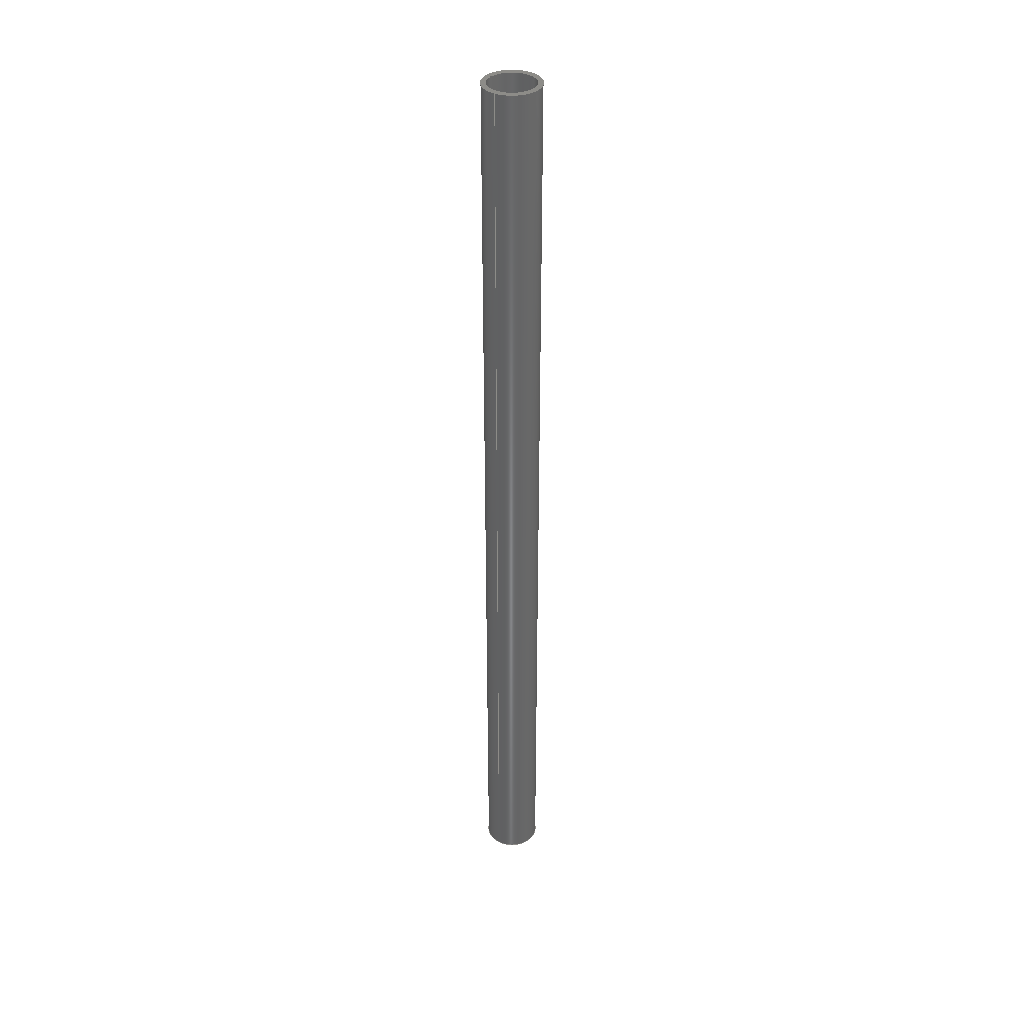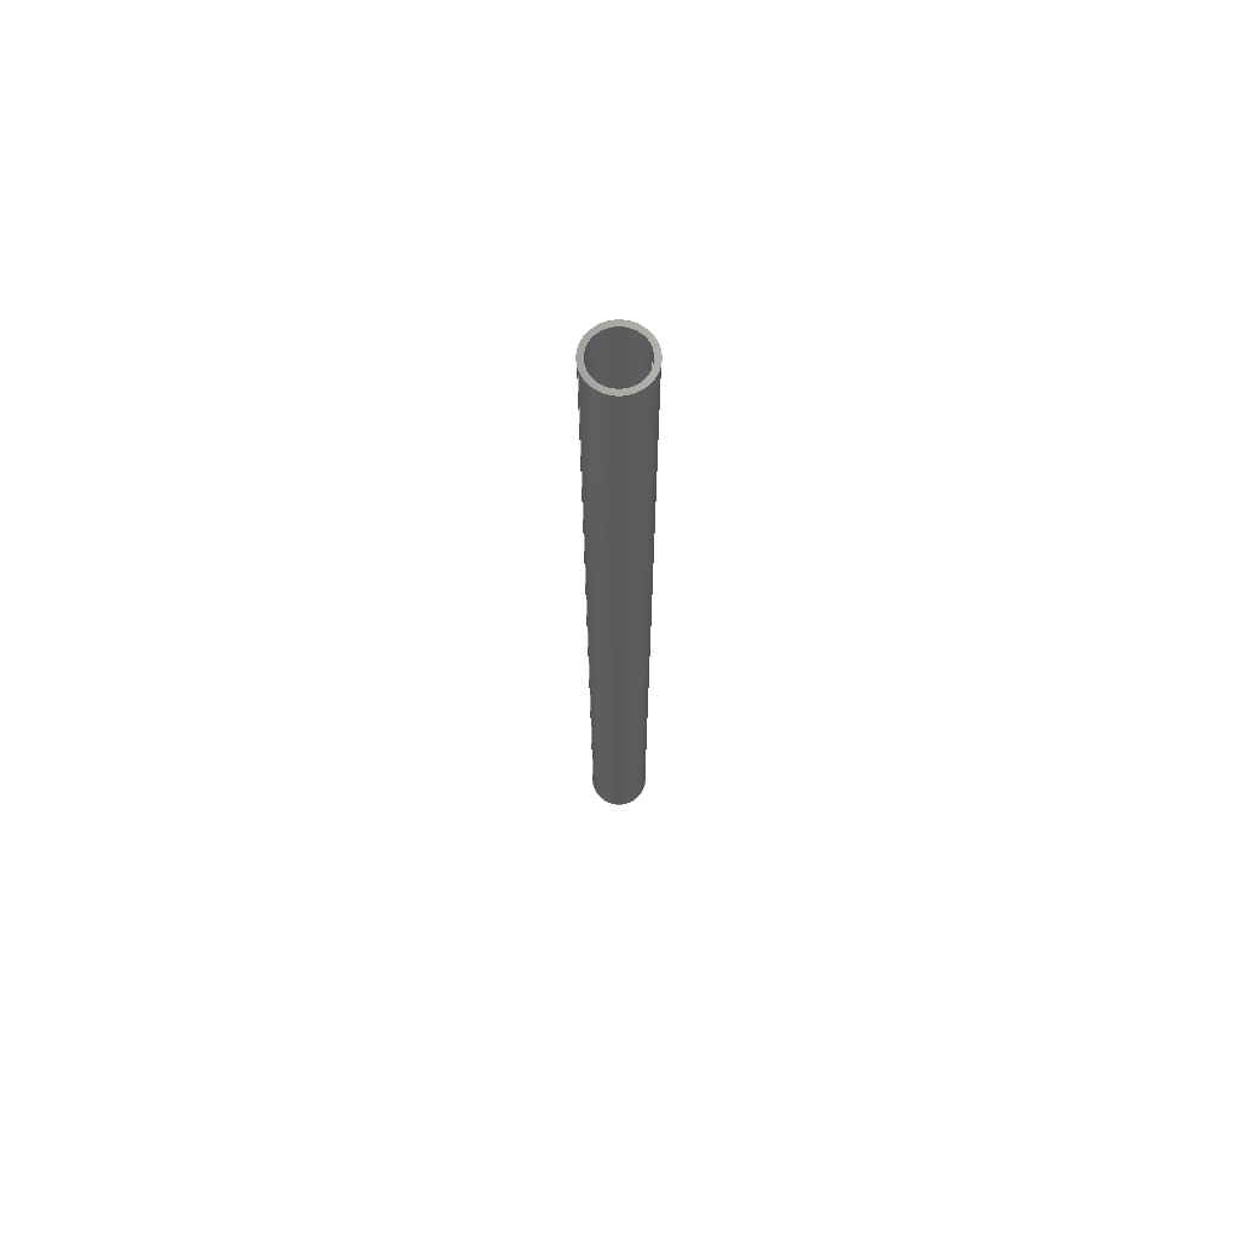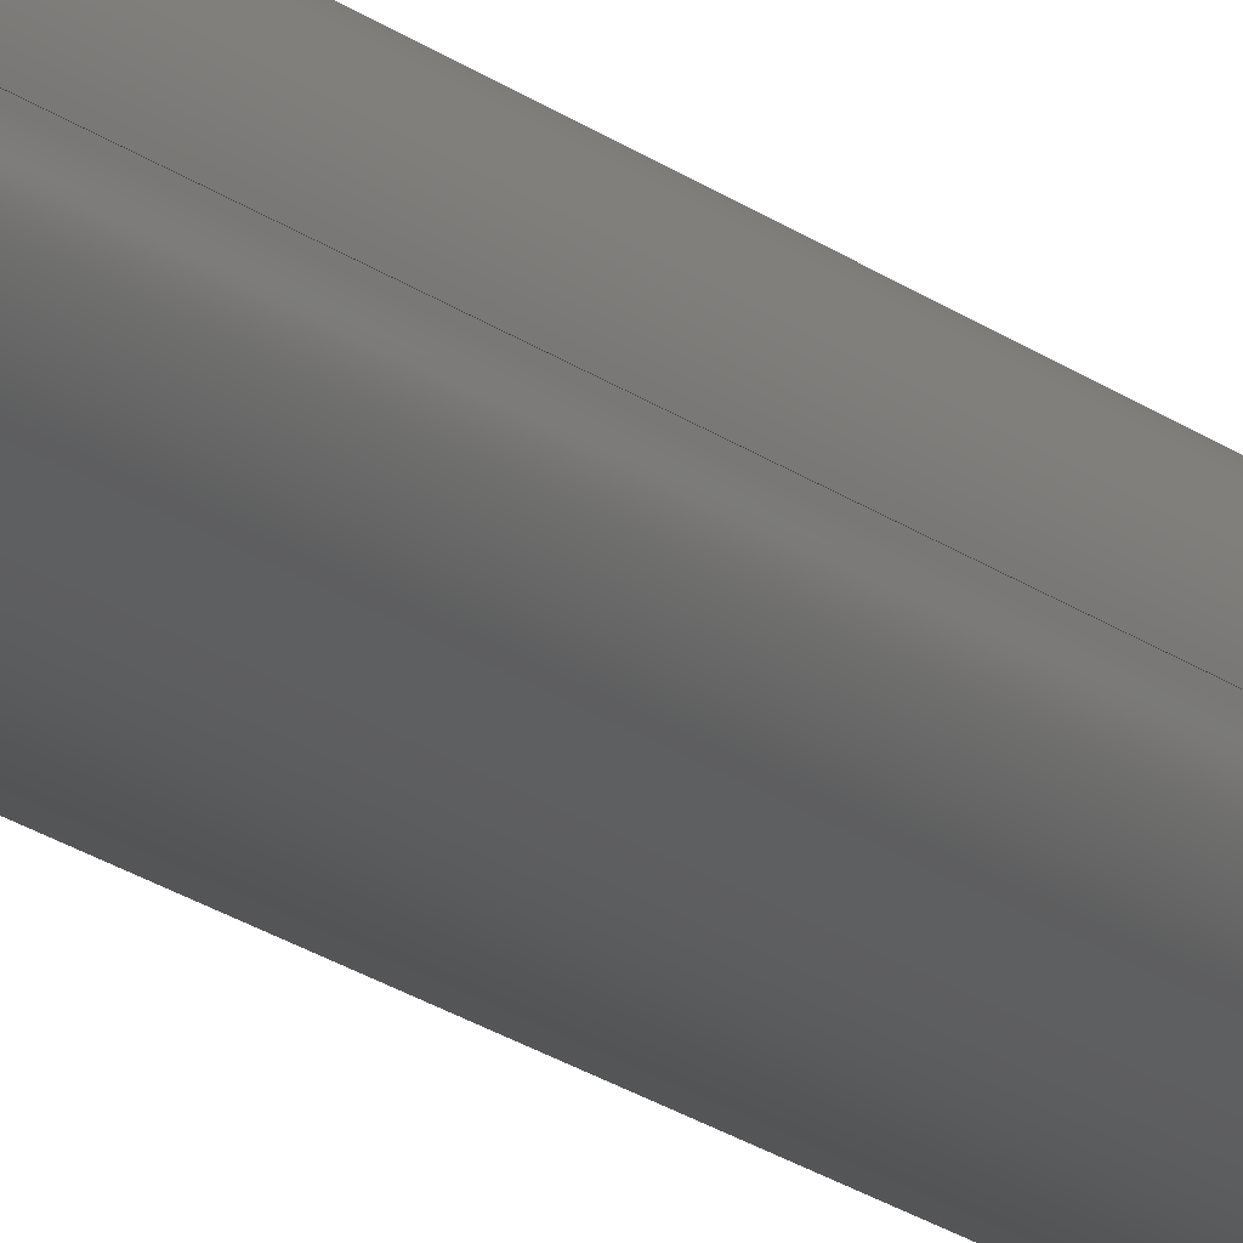
<metadata>
{"format":"step","ext":"step","renderer":"f3d","projection":"perspective","resolution":1024,"background":"white","views":[{"elev":36.5,"azim":122.6,"up":"+Z"},{"elev":68.7,"azim":-16.7,"up":"+Z"},{"elev":-14.0,"azim":-152.7,"up":"+Y"}]}
</metadata>
<code>
ISO-10303-21;
DATA;
#1 = CARTESIAN_POINT ( 'NONE',  ( 6.375, 7.807e-16, 216 ) ) ;
#2 = CARTESIAN_POINT ( 'NONE',  ( 0, 0, 0 ) ) ;
#3 = ADVANCED_FACE ( 'NONE', ( #183 ), #226, .T. ) ;
#4 = DATE_TIME_ROLE ( 'creation_date' ) ;
#5 = APPROVAL_ROLE ( '' ) ;
#6 = EDGE_CURVE ( 'NONE', #150, #130, #61, .T. ) ;
#7 = APPLICATION_PROTOCOL_DEFINITION ( 'international standard', 'config_control_design', 1994, #230 ) ;
#8 = ORIENTED_EDGE ( 'NONE', *, *, #152, .F. ) ;
#9 = DIRECTION ( 'NONE',  ( 0, 0, 1 ) ) ;
#10 = ADVANCED_FACE ( 'NONE', ( #132 ), #110, .F. ) ;
#11 = VERTEX_POINT ( 'NONE', #153 ) ;
#12 = APPROVAL_PERSON_ORGANIZATION ( #43, #77, #5 ) ;
#13 = AXIS2_PLACEMENT_3D ( 'NONE', #231, #134, #158 ) ;
#14 = CARTESIAN_POINT ( 'NONE',  ( 0, 0, 216 ) ) ;
#15 = ORIENTED_EDGE ( 'NONE', *, *, #249, .T. ) ;
#16 = DIRECTION ( 'NONE',  ( 0, 0, 1 ) ) ;
#17 = AXIS2_PLACEMENT_3D ( 'NONE', #200, #9, #52 ) ;
#18 = LINE ( 'NONE', #250, #56 ) ;
#19 = CARTESIAN_POINT ( 'NONE',  ( 0, 0, 0 ) ) ;
#20 = DIRECTION ( 'NONE',  ( 0, 0, 1 ) ) ;
#21 = PERSON ( 'UNSPECIFIED', 'UNSPECIFIED', 'UNSPECIFIED', ('UNSPECIFIED'), ('UNSPECIFIED'), ('UNSPECIFIED') ) ;
#22 = AXIS2_PLACEMENT_3D ( 'NONE', #174, #20, #136 ) ;
#23 = CYLINDRICAL_SURFACE ( 'NONE', #172, 5.375 ) ;
#24 = PERSON_AND_ORGANIZATION ( #21, #104 ) ;
#25 = PERSON_AND_ORGANIZATION_ROLE ( 'design_owner' ) ;
#26 = AXIS2_PLACEMENT_3D ( 'NONE', #177, #209, #212 ) ;
#27 = CALENDAR_DATE ( 2025, 13, 5 ) ;
#28 = DATE_AND_TIME ( #236, #246 ) ;
#29 = PERSON_AND_ORGANIZATION_ROLE ( 'creator' ) ;
#30 = SECURITY_CLASSIFICATION ( '', '', #218 ) ;
#31 = FACE_OUTER_BOUND ( 'NONE', #170, .T. ) ;
#32 = ORIENTED_EDGE ( 'NONE', *, *, #51, .T. ) ;
#33 = ORIENTED_EDGE ( 'NONE', *, *, #235, .F. ) ;
#34 = ORIENTED_EDGE ( 'NONE', *, *, #133, .F. ) ;
#35 = PRODUCT_DEFINITION_FORMATION_WITH_SPECIFIED_SOURCE ( 'ANY', '', #146, .NOT_KNOWN. ) ;
#36 = DIRECTION ( 'NONE',  ( -1, 0, 0 ) ) ;
#37 = CARTESIAN_POINT ( 'NONE',  ( 0, 0, 0 ) ) ;
#38 = ADVANCED_FACE ( 'NONE', ( #31 ), #105, .T. ) ;
#39 = CARTESIAN_POINT ( 'NONE',  ( 0, 0, 0 ) ) ;
#40 = FACE_OUTER_BOUND ( 'NONE', #151, .T. ) ;
#41 = CALENDAR_DATE ( 2025, 13, 5 ) ;
#42 = MECHANICAL_CONTEXT ( 'NONE', #203, 'mechanical' ) ;
#43 = PERSON_AND_ORGANIZATION ( #21, #104 ) ;
#44 = ORIENTED_EDGE ( 'NONE', *, *, #156, .T. ) ;
#45 = CIRCLE ( 'NONE', #80, 5.375 ) ;
#46 = CARTESIAN_POINT ( 'NONE',  ( 5.375, 6.582e-16, 0 ) ) ;
#47 = AXIS2_PLACEMENT_3D ( 'NONE', #14, #70, #36 ) ;
#48 = EDGE_LOOP ( 'NONE', ( #126, #33, #15, #106 ) ) ;
#49 = UNCERTAINTY_MEASURE_WITH_UNIT (LENGTH_MEASURE( 1e-05 ), #78, 'distance_accuracy_value', 'NONE');
#50 = ORIENTED_EDGE ( 'NONE', *, *, #111, .T. ) ;
#51 = EDGE_CURVE ( 'NONE', #149, #130, #240, .T. ) ;
#52 = DIRECTION ( 'NONE',  ( 1, 0, 0 ) ) ;
#53 = CARTESIAN_POINT ( 'NONE',  ( 0, 0, 216 ) ) ;
#54 = CARTESIAN_POINT ( 'NONE',  ( 0, 0, 216 ) ) ;
#55 = CARTESIAN_POINT ( 'NONE',  ( -5.375, 0, 216 ) ) ;
#56 = VECTOR ( 'NONE', #76, 39.37 ) ;
#57 = DIRECTION ( 'NONE',  ( 1, 0, 0 ) ) ;
#58 = DIRECTION ( 'NONE',  ( 1, 0, -0 ) ) ;
#59 = COORDINATED_UNIVERSAL_TIME_OFFSET ( 3, 0, .BEHIND. ) ;
#60 = LOCAL_TIME ( 13, 37, 11, #84 ) ;
#61 = CIRCLE ( 'NONE', #17, 6.375 ) ;
#62 = DIRECTION ( 'NONE',  ( 0, 0, 1 ) ) ;
#63 = CIRCLE ( 'NONE', #251, 6.375 ) ;
#64 = DATE_AND_TIME ( #27, #60 ) ;
#65 = VERTEX_POINT ( 'NONE', #46 ) ;
#66 = APPROVAL_PERSON_ORGANIZATION ( #197, #169, #191 ) ;
#67 = EDGE_LOOP ( 'NONE', ( #182, #225 ) ) ;
#68 = CC_DESIGN_PERSON_AND_ORGANIZATION_ASSIGNMENT ( #222, #180, ( #30 ) ) ;
#69 = ORIENTED_EDGE ( 'NONE', *, *, #239, .F. ) ;
#70 = DIRECTION ( 'NONE',  ( -0, -0, -1 ) ) ;
#71 = EDGE_LOOP ( 'NONE', ( #8, #224 ) ) ;
#72 = CC_DESIGN_APPROVAL ( #169, ( #162 ) ) ;
#73 = FACE_OUTER_BOUND ( 'NONE', #67, .T. ) ;
#74 = CC_DESIGN_PERSON_AND_ORGANIZATION_ASSIGNMENT ( #24, #141, ( #35 ) ) ;
#75 = FACE_BOUND ( 'NONE', #71, .T. ) ;
#76 = DIRECTION ( 'NONE',  ( -0, -0, -1 ) ) ;
#77 = APPROVAL ( #192, 'UNSPECIFIED' ) ;
#78 =( CONVERSION_BASED_UNIT ( 'INCH', #157 ) LENGTH_UNIT ( ) NAMED_UNIT ( #114 ) );
#79 = CARTESIAN_POINT ( 'NONE',  ( 5.375, 6.582e-16, 216 ) ) ;
#80 = AXIS2_PLACEMENT_3D ( 'NONE', #94, #211, #227 ) ;
#81 = CC_DESIGN_DATE_AND_TIME_ASSIGNMENT ( #220, #101, ( #30 ) ) ;
#82 = DATE_AND_TIME ( #41, #148 ) ;
#83 = ADVANCED_BREP_SHAPE_REPRESENTATION ( 'Pipe 12 in, Sch 120', ( #233, #144 ), #186 ) ;
#84 = COORDINATED_UNIVERSAL_TIME_OFFSET ( 3, 0, .BEHIND. ) ;
#85 = DIRECTION ( 'NONE',  ( -0, -0, -1 ) ) ;
#86 = EDGE_LOOP ( 'NONE', ( #69, #50, #243, #88 ) ) ;
#87 = ORIENTED_EDGE ( 'NONE', *, *, #152, .T. ) ;
#88 = ORIENTED_EDGE ( 'NONE', *, *, #194, .F. ) ;
#89 = EDGE_LOOP ( 'NONE', ( #201, #131 ) ) ;
#90 = DIRECTION ( 'NONE',  ( -0, -0, -1 ) ) ;
#91 = LOCAL_TIME ( 13, 37, 11, #122 ) ;
#92 = VECTOR ( 'NONE', #135, 39.37 ) ;
#93 =( NAMED_UNIT ( * ) PLANE_ANGLE_UNIT ( ) SI_UNIT ( $, .RADIAN. ) );
#94 = CARTESIAN_POINT ( 'NONE',  ( 0, 0, 216 ) ) ;
#95 = ADVANCED_FACE ( 'NONE', ( #73, #75 ), #112, .T. ) ;
#96 = CIRCLE ( 'NONE', #108, 5.375 ) ;
#97 = CIRCLE ( 'NONE', #195, 6.375 ) ;
#98 = DIRECTION ( 'NONE',  ( 1, 0, 0 ) ) ;
#99 = CC_DESIGN_PERSON_AND_ORGANIZATION_ASSIGNMENT ( #142, #145, ( #35 ) ) ;
#100 = CIRCLE ( 'NONE', #13, 6.375 ) ;
#101 = DATE_TIME_ROLE ( 'classification_date' ) ;
#102 = APPROVAL_DATE_TIME ( #28, #217 ) ;
#103 = APPROVAL_DATE_TIME ( #125, #77 ) ;
#104 = ORGANIZATION ( 'UNSPECIFIED', 'UNSPECIFIED', '' ) ;
#105 = CYLINDRICAL_SURFACE ( 'NONE', #160, 6.375 ) ;
#106 = ORIENTED_EDGE ( 'NONE', *, *, #6, .T. ) ;
#107 = VERTEX_POINT ( 'NONE', #55 ) ;
#108 = AXIS2_PLACEMENT_3D ( 'NONE', #19, #228, #57 ) ;
#109 = VERTEX_POINT ( 'NONE', #137 ) ;
#110 = CYLINDRICAL_SURFACE ( 'NONE', #234, 5.375 ) ;
#111 = EDGE_CURVE ( 'NONE', #171, #107, #193, .T. ) ;
#112 = PLANE ( 'NONE',  #26 ) ;
#113 = LINE ( 'NONE', #79, #167 ) ;
#114 = DIMENSIONAL_EXPONENTS ( 1, 0, 0, 0, 0, 0, 0 ) ;
#115 = CARTESIAN_POINT ( 'NONE',  ( 5.375, 6.582e-16, 216 ) ) ;
#116 = EDGE_CURVE ( 'NONE', #107, #109, #248, .T. ) ;
#117 = DIRECTION ( 'NONE',  ( -0, -0, -1 ) ) ;
#118 = FACE_OUTER_BOUND ( 'NONE', #86, .T. ) ;
#119 = CIRCLE ( 'NONE', #199, 5.375 ) ;
#120 = APPROVAL_DATE_TIME ( #82, #169 ) ;
#121 = APPROVAL_ROLE ( '' ) ;
#122 = COORDINATED_UNIVERSAL_TIME_OFFSET ( 3, 0, .BEHIND. ) ;
#123 = COORDINATED_UNIVERSAL_TIME_OFFSET ( 3, 0, .BEHIND. ) ;
#124 = PRODUCT_RELATED_PRODUCT_CATEGORY ( 'detail', '', ( #146 ) ) ;
#125 = DATE_AND_TIME ( #140, #232 ) ;
#126 = ORIENTED_EDGE ( 'NONE', *, *, #51, .F. ) ;
#127 = CC_DESIGN_APPROVAL ( #77, ( #30 ) ) ;
#128 = VECTOR ( 'NONE', #223, 39.37 ) ;
#129 = ORIENTED_EDGE ( 'NONE', *, *, #116, .F. ) ;
#130 = VERTEX_POINT ( 'NONE', #214 ) ;
#131 = ORIENTED_EDGE ( 'NONE', *, *, #194, .T. ) ;
#132 = FACE_OUTER_BOUND ( 'NONE', #244, .T. ) ;
#133 = EDGE_CURVE ( 'NONE', #149, #11, #100, .T. ) ;
#134 = DIRECTION ( 'NONE',  ( 0, 0, 1 ) ) ;
#135 = DIRECTION ( 'NONE',  ( -0, -0, -1 ) ) ;
#136 = DIRECTION ( 'NONE',  ( 1, 0, 0 ) ) ;
#137 = CARTESIAN_POINT ( 'NONE',  ( -5.375, 0, 0 ) ) ;
#138 = CC_DESIGN_APPROVAL ( #217, ( #35 ) ) ;
#139 = ADVANCED_FACE ( 'NONE', ( #40, #190 ), #155, .F. ) ;
#140 = CALENDAR_DATE ( 2025, 13, 5 ) ;
#141 = PERSON_AND_ORGANIZATION_ROLE ( 'design_supplier' ) ;
#142 = PERSON_AND_ORGANIZATION ( #21, #104 ) ;
#143 = CC_DESIGN_PERSON_AND_ORGANIZATION_ASSIGNMENT ( #161, #25, ( #146 ) ) ;
#144 = AXIS2_PLACEMENT_3D ( 'NONE', #2, #62, #238 ) ;
#145 = PERSON_AND_ORGANIZATION_ROLE ( 'creator' ) ;
#146 = PRODUCT ( 'Pipe 12 in, Sch 120', 'Pipe 12 in, Sch 120', '', ( #42 ) ) ;
#147 = CARTESIAN_POINT ( 'NONE',  ( 6.375, 7.807e-16, 216 ) ) ;
#148 = LOCAL_TIME ( 13, 37, 11, #59 ) ;
#149 = VERTEX_POINT ( 'NONE', #1 ) ;
#150 = VERTEX_POINT ( 'NONE', #176 ) ;
#151 = EDGE_LOOP ( 'NONE', ( #245, #205 ) ) ;
#152 = EDGE_CURVE ( 'NONE', #107, #171, #45, .T. ) ;
#153 = CARTESIAN_POINT ( 'NONE',  ( -6.375, 0, 216 ) ) ;
#154 = CARTESIAN_POINT ( 'NONE',  ( -5.375, 0, 216 ) ) ;
#155 = PLANE ( 'NONE',  #221 ) ;
#156 = EDGE_CURVE ( 'NONE', #130, #150, #97, .T. ) ;
#157 = LENGTH_MEASURE_WITH_UNIT ( LENGTH_MEASURE( 0.0254 ), #247 );
#158 = DIRECTION ( 'NONE',  ( 1, 0, 0 ) ) ;
#159 = APPLICATION_PROTOCOL_DEFINITION ( 'international standard', 'config_control_design', 1994, #203 ) ;
#160 = AXIS2_PLACEMENT_3D ( 'NONE', #181, #85, #165 ) ;
#161 = PERSON_AND_ORGANIZATION ( #21, #104 ) ;
#162 = PRODUCT_DEFINITION ( 'UNKNOWN', '', #35, #204 ) ;
#163 = PERSON_AND_ORGANIZATION ( #21, #104 ) ;
#164 = APPROVAL_STATUS ( 'not_yet_approved' ) ;
#165 = DIRECTION ( 'NONE',  ( -1, 0, 0 ) ) ;
#166 = DIRECTION ( 'NONE',  ( -0, -0, -1 ) ) ;
#167 = VECTOR ( 'NONE', #90, 39.37 ) ;
#168 = ORIENTED_EDGE ( 'NONE', *, *, #249, .F. ) ;
#169 = APPROVAL ( #178, 'UNSPECIFIED' ) ;
#170 = EDGE_LOOP ( 'NONE', ( #34, #32, #44, #168 ) ) ;
#171 = VERTEX_POINT ( 'NONE', #115 ) ;
#172 = AXIS2_PLACEMENT_3D ( 'NONE', #53, #117, #188 ) ;
#173 = CLOSED_SHELL ( 'NONE', ( #10, #38, #95, #139, #3, #175 ) ) ;
#174 = CARTESIAN_POINT ( 'NONE',  ( 0, 0, 216 ) ) ;
#175 = ADVANCED_FACE ( 'NONE', ( #118 ), #23, .F. ) ;
#176 = CARTESIAN_POINT ( 'NONE',  ( -6.375, 0, 0 ) ) ;
#177 = CARTESIAN_POINT ( 'NONE',  ( 0, 0, 216 ) ) ;
#178 = APPROVAL_STATUS ( 'not_yet_approved' ) ;
#179 = CALENDAR_DATE ( 2025, 13, 5 ) ;
#180 = PERSON_AND_ORGANIZATION_ROLE ( 'classification_officer' ) ;
#181 = CARTESIAN_POINT ( 'NONE',  ( 0, 0, 216 ) ) ;
#182 = ORIENTED_EDGE ( 'NONE', *, *, #235, .T. ) ;
#183 = FACE_OUTER_BOUND ( 'NONE', #48, .T. ) ;
#184 = CARTESIAN_POINT ( 'NONE',  ( 0, 0, 216 ) ) ;
#185 = DIRECTION ( 'NONE',  ( 1, 0, 0 ) ) ;
#186 =( GEOMETRIC_REPRESENTATION_CONTEXT ( 3 ) GLOBAL_UNCERTAINTY_ASSIGNED_CONTEXT ( ( #49 ) ) GLOBAL_UNIT_ASSIGNED_CONTEXT ( ( #78, #93, #196 ) ) REPRESENTATION_CONTEXT ( 'NONE', 'WORKASPACE' ) );
#187 = CARTESIAN_POINT ( 'NONE',  ( 0, 0, 0 ) ) ;
#188 = DIRECTION ( 'NONE',  ( -1, 0, 0 ) ) ;
#189 = DIRECTION ( 'NONE',  ( 0, 0, 1 ) ) ;
#190 = FACE_BOUND ( 'NONE', #89, .T. ) ;
#191 = APPROVAL_ROLE ( '' ) ;
#192 = APPROVAL_STATUS ( 'not_yet_approved' ) ;
#193 = CIRCLE ( 'NONE', #22, 5.375 ) ;
#194 = EDGE_CURVE ( 'NONE', #65, #109, #96, .T. ) ;
#195 = AXIS2_PLACEMENT_3D ( 'NONE', #37, #252, #229 ) ;
#196 =( NAMED_UNIT ( * ) SI_UNIT ( $, .STERADIAN. ) SOLID_ANGLE_UNIT ( ) );
#197 = PERSON_AND_ORGANIZATION ( #21, #104 ) ;
#198 = ORIENTED_EDGE ( 'NONE', *, *, #213, .F. ) ;
#199 = AXIS2_PLACEMENT_3D ( 'NONE', #187, #189, #185 ) ;
#200 = CARTESIAN_POINT ( 'NONE',  ( 0, 0, 0 ) ) ;
#201 = ORIENTED_EDGE ( 'NONE', *, *, #213, .T. ) ;
#202 = CC_DESIGN_DATE_AND_TIME_ASSIGNMENT ( #64, #4, ( #162 ) ) ;
#203 = APPLICATION_CONTEXT ( 'configuration controlled 3d designs of mechanical parts and assemblies' ) ;
#204 = DESIGN_CONTEXT ( 'detailed design', #230, 'design' ) ;
#205 = ORIENTED_EDGE ( 'NONE', *, *, #156, .F. ) ;
#206 = ORIENTED_EDGE ( 'NONE', *, *, #239, .T. ) ;
#207 = DIRECTION ( 'NONE',  ( 0, 0, 1 ) ) ;
#208 = CC_DESIGN_PERSON_AND_ORGANIZATION_ASSIGNMENT ( #215, #29, ( #162 ) ) ;
#209 = DIRECTION ( 'NONE',  ( 0, 0, 1 ) ) ;
#210 = APPROVAL_PERSON_ORGANIZATION ( #163, #217, #121 ) ;
#211 = DIRECTION ( 'NONE',  ( 0, 0, 1 ) ) ;
#212 = DIRECTION ( 'NONE',  ( 1, 0, -0 ) ) ;
#213 = EDGE_CURVE ( 'NONE', #109, #65, #119, .T. ) ;
#214 = CARTESIAN_POINT ( 'NONE',  ( 6.375, 7.807e-16, 0 ) ) ;
#215 = PERSON_AND_ORGANIZATION ( #21, #104 ) ;
#216 = SHAPE_DEFINITION_REPRESENTATION ( #219, #83 ) ;
#217 = APPROVAL ( #164, 'UNSPECIFIED' ) ;
#218 = SECURITY_CLASSIFICATION_LEVEL ( 'unclassified' ) ;
#219 = PRODUCT_DEFINITION_SHAPE ( 'NONE', 'NONE',  #162 ) ;
#220 = DATE_AND_TIME ( #179, #91 ) ;
#221 = AXIS2_PLACEMENT_3D ( 'NONE', #39, #207, #58 ) ;
#222 = PERSON_AND_ORGANIZATION ( #21, #104 ) ;
#223 = DIRECTION ( 'NONE',  ( -0, -0, -1 ) ) ;
#224 = ORIENTED_EDGE ( 'NONE', *, *, #111, .F. ) ;
#225 = ORIENTED_EDGE ( 'NONE', *, *, #133, .T. ) ;
#226 = CYLINDRICAL_SURFACE ( 'NONE', #47, 6.375 ) ;
#227 = DIRECTION ( 'NONE',  ( 1, 0, 0 ) ) ;
#228 = DIRECTION ( 'NONE',  ( 0, 0, 1 ) ) ;
#229 = DIRECTION ( 'NONE',  ( 1, 0, 0 ) ) ;
#230 = APPLICATION_CONTEXT ( 'configuration controlled 3d designs of mechanical parts and assemblies' ) ;
#231 = CARTESIAN_POINT ( 'NONE',  ( 0, 0, 216 ) ) ;
#232 = LOCAL_TIME ( 13, 37, 11, #123 ) ;
#233 = MANIFOLD_SOLID_BREP ( 'Extrusion', #173 ) ;
#234 = AXIS2_PLACEMENT_3D ( 'NONE', #184, #166, #241 ) ;
#235 = EDGE_CURVE ( 'NONE', #11, #149, #63, .T. ) ;
#236 = CALENDAR_DATE ( 2025, 13, 5 ) ;
#237 = COORDINATED_UNIVERSAL_TIME_OFFSET ( 3, 0, .BEHIND. ) ;
#238 = DIRECTION ( 'NONE',  ( 1, 0, 0 ) ) ;
#239 = EDGE_CURVE ( 'NONE', #171, #65, #113, .T. ) ;
#240 = LINE ( 'NONE', #147, #128 ) ;
#241 = DIRECTION ( 'NONE',  ( -1, 0, 0 ) ) ;
#242 = CC_DESIGN_SECURITY_CLASSIFICATION ( #30, ( #35 ) ) ;
#243 = ORIENTED_EDGE ( 'NONE', *, *, #116, .T. ) ;
#244 = EDGE_LOOP ( 'NONE', ( #87, #206, #198, #129 ) ) ;
#245 = ORIENTED_EDGE ( 'NONE', *, *, #6, .F. ) ;
#246 = LOCAL_TIME ( 13, 37, 11, #237 ) ;
#247 =( LENGTH_UNIT ( ) NAMED_UNIT ( * ) SI_UNIT ( $, .METRE. ) );
#248 = LINE ( 'NONE', #154, #92 ) ;
#249 = EDGE_CURVE ( 'NONE', #11, #150, #18, .T. ) ;
#250 = CARTESIAN_POINT ( 'NONE',  ( -6.375, 0, 216 ) ) ;
#251 = AXIS2_PLACEMENT_3D ( 'NONE', #54, #16, #98 ) ;
#252 = DIRECTION ( 'NONE',  ( 0, 0, 1 ) ) ;
ENDSEC;
END-ISO-10303-21;

</code>
